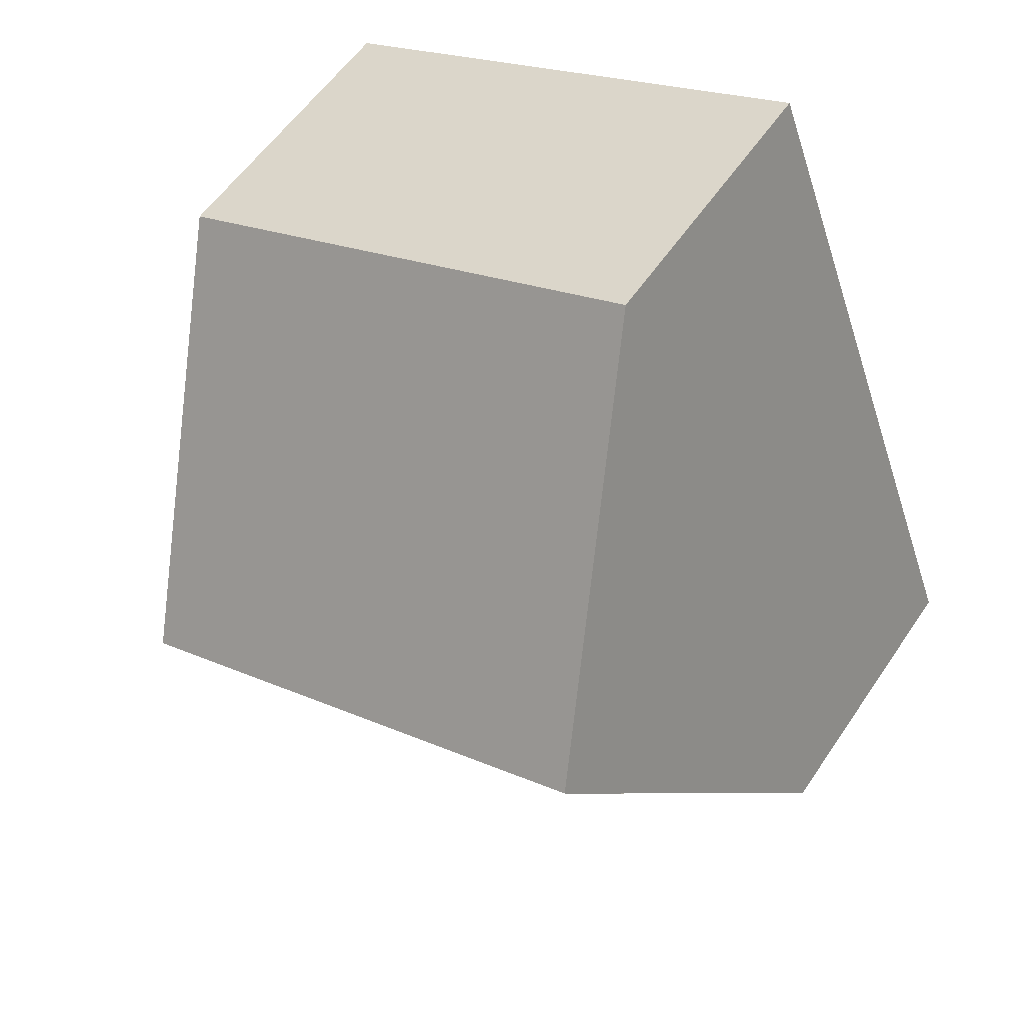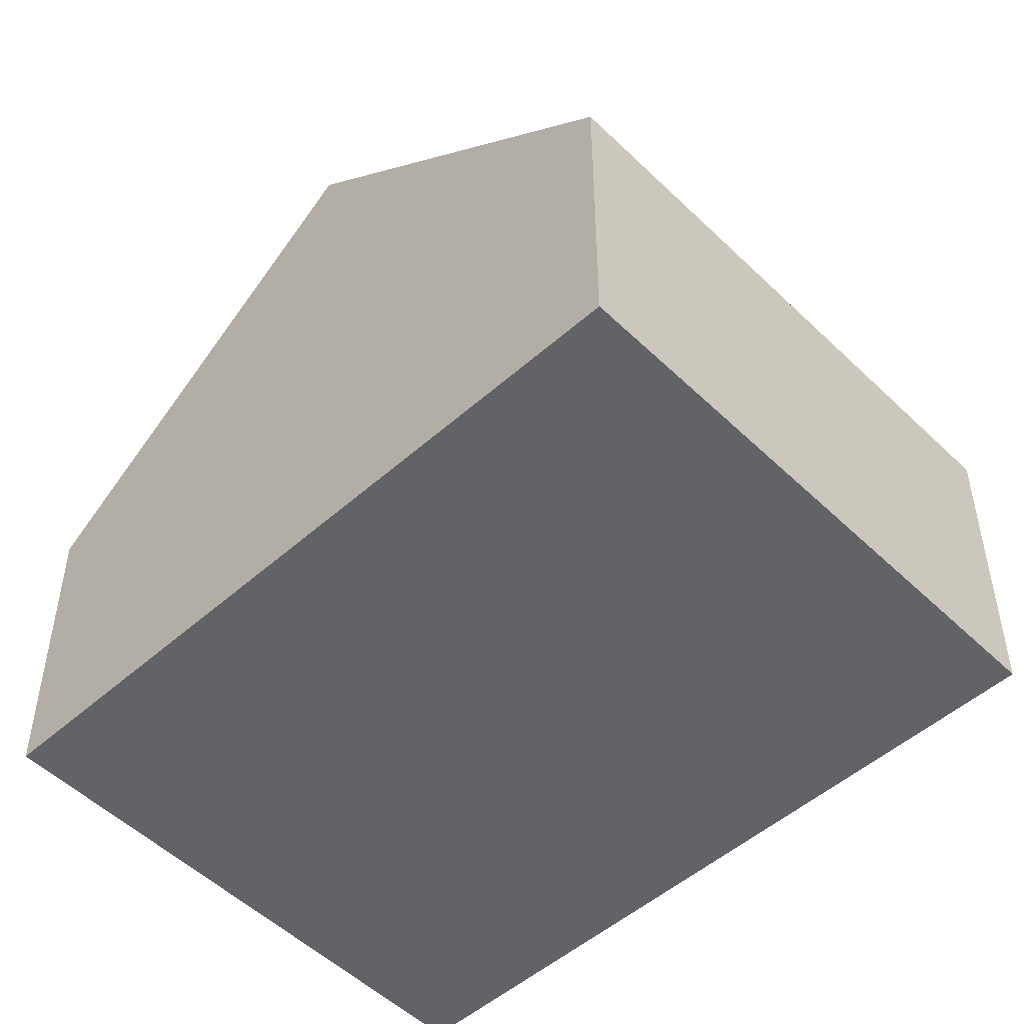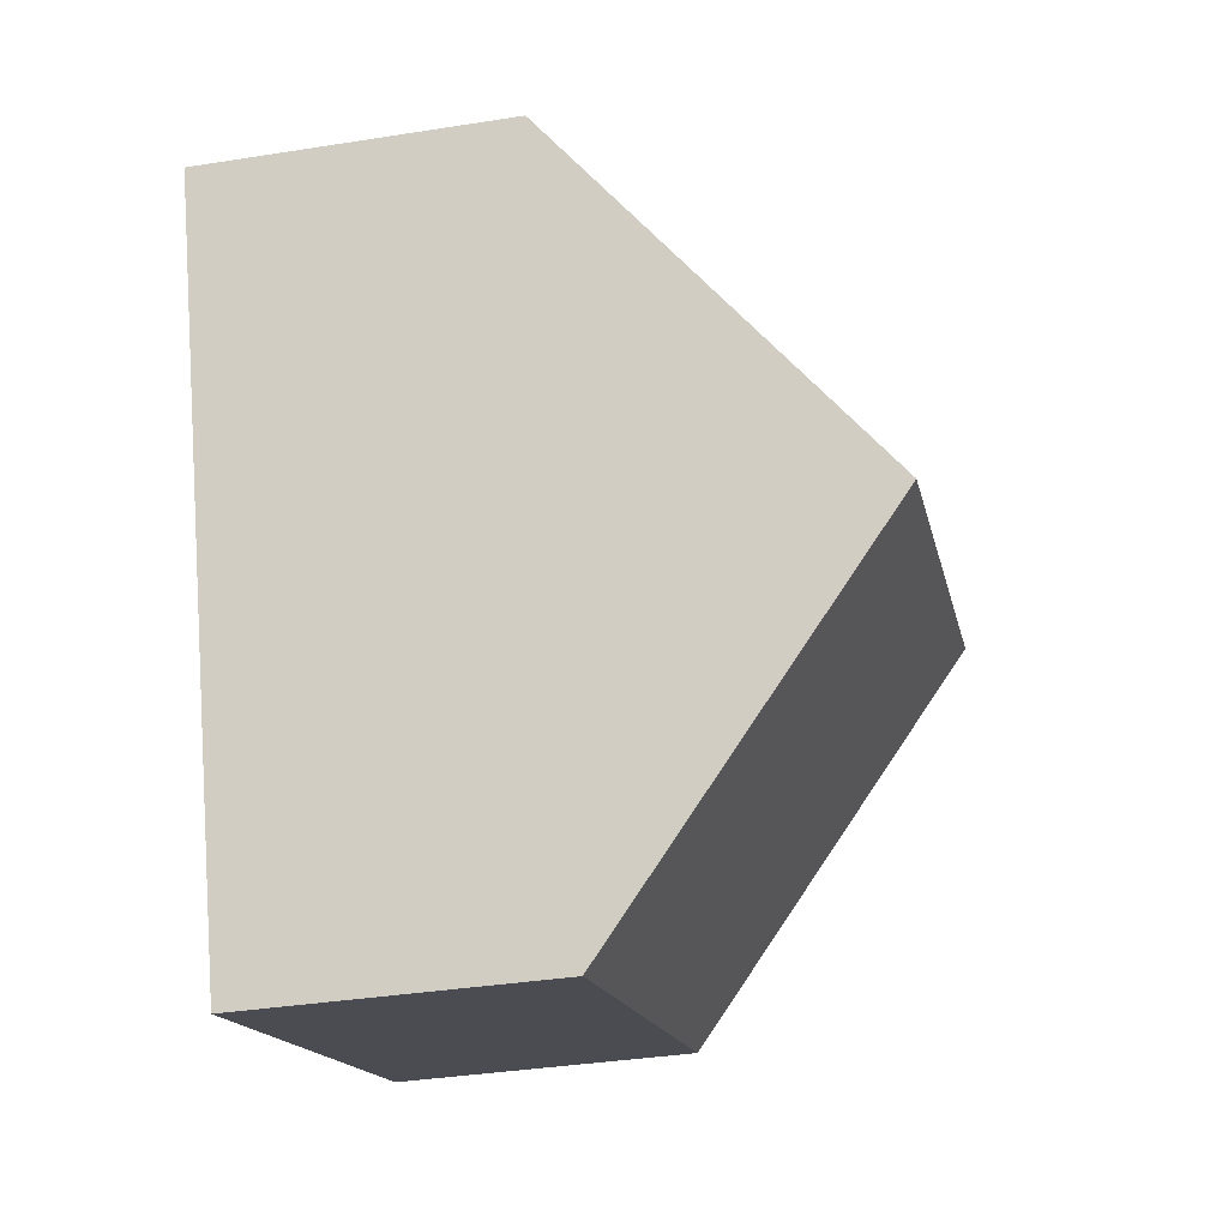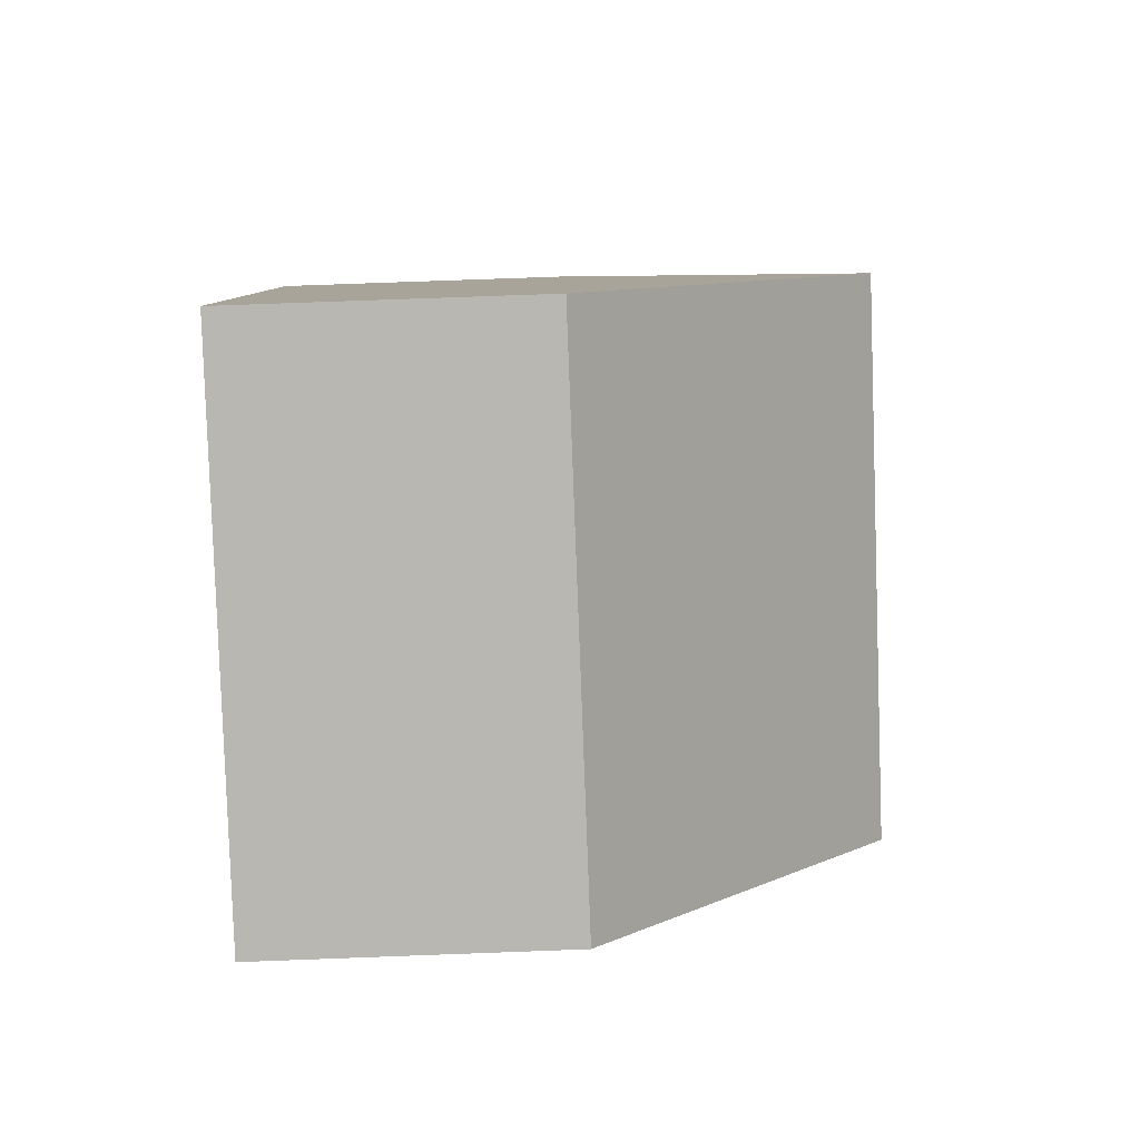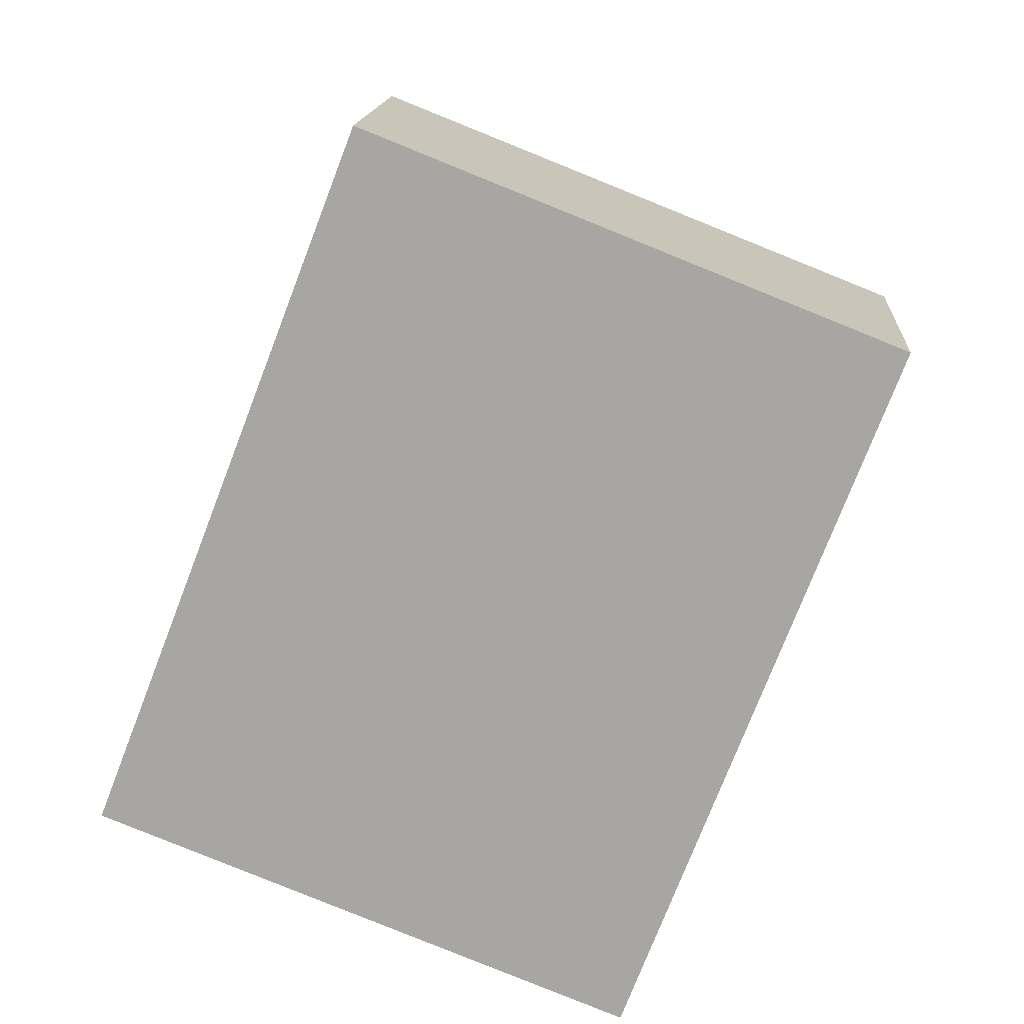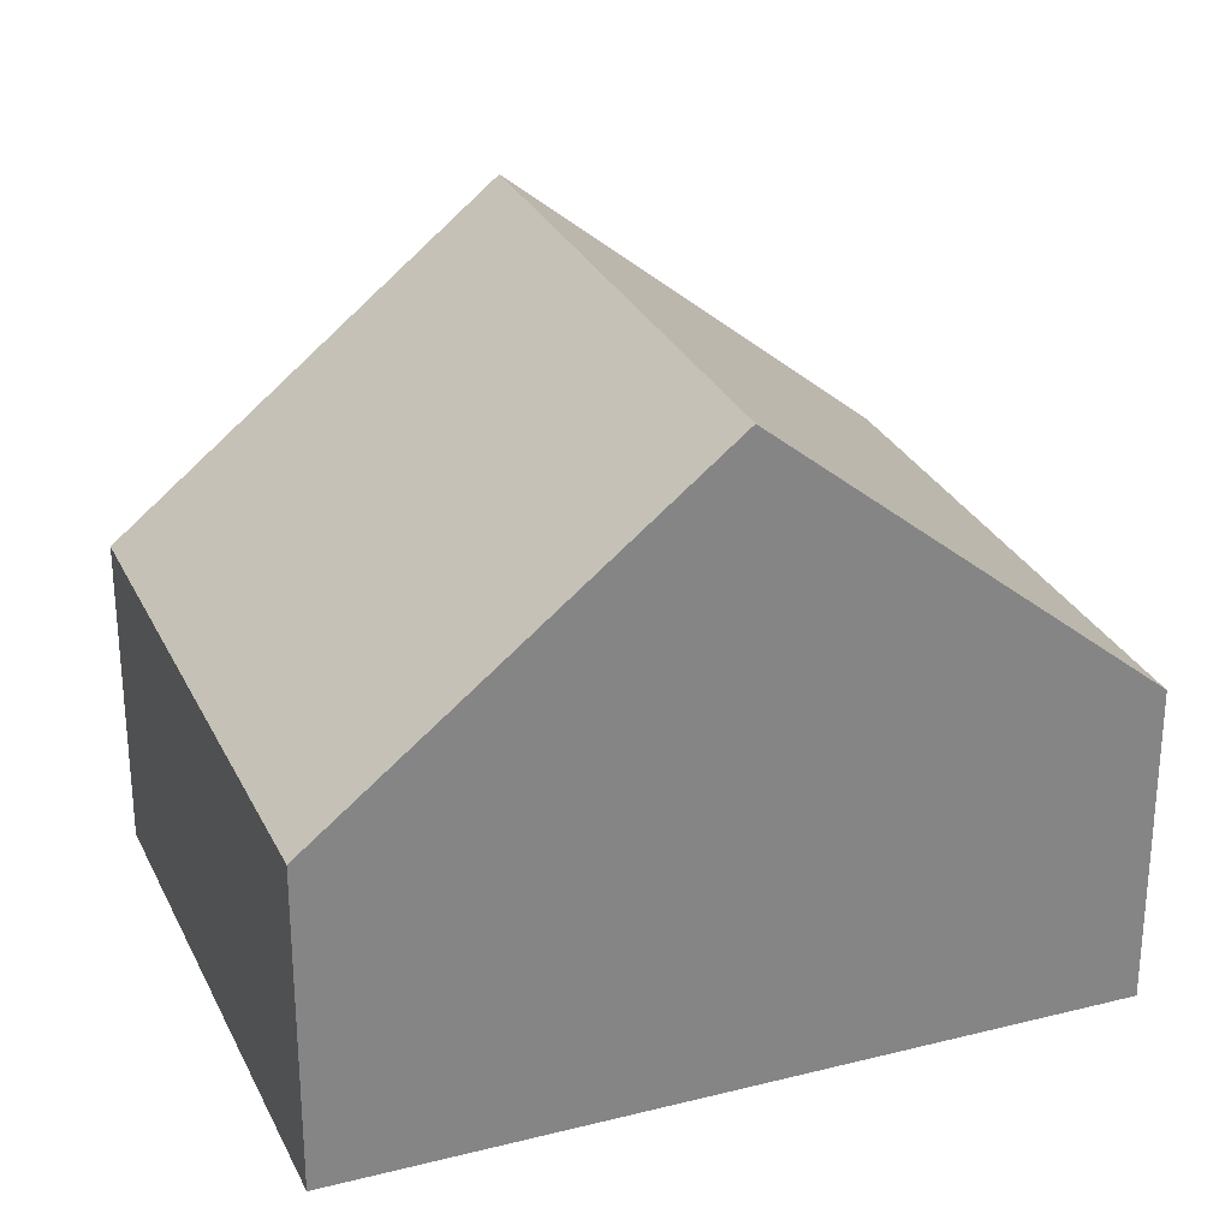
<metadata>
{"format":"obj","ext":"obj","renderer":"f3d","projection":"perspective","resolution":1024,"background":"white","views":[{"elev":56.3,"azim":-146.5,"up":"+Z"},{"elev":-50.8,"azim":154.9,"up":"+Y"},{"elev":-36.7,"azim":101.6,"up":"+Z"},{"elev":76.3,"azim":87.9,"up":"+Z"},{"elev":15.1,"azim":4.0,"up":"+Z"},{"elev":28.4,"azim":90.0,"up":"+Y"}]}
</metadata>
<code>
v  0 4.436 2.716e-16
v  9.618 8.815 2.068
v  7.691 4.436 -3.006
v  1.958 8.815 5.062
v  11.53 4.462 7.113
v  3.919 4.428 10.13
v  7.691 1.841e-16 -3.006
v  0 0 0
v  1.958 -3.1e-16 5.062
v  3.919 -6.205e-16 10.13
v  11.53 -4.355e-16 7.113
v  9.618 -1.266e-16 2.068
g defaultobject
f 1 2 3
f 2 1 4
f 4 5 2
f 5 4 6
f 7 1 3
f 1 7 8
f 8 4 1
f 4 8 6
f 6 8 9
f 6 9 10
f 6 11 5
f 11 6 10
f 5 3 2
f 3 5 7
f 7 5 12
f 12 5 11
f 9 11 10
f 11 9 8
f 11 8 7
f 11 7 12

</code>
